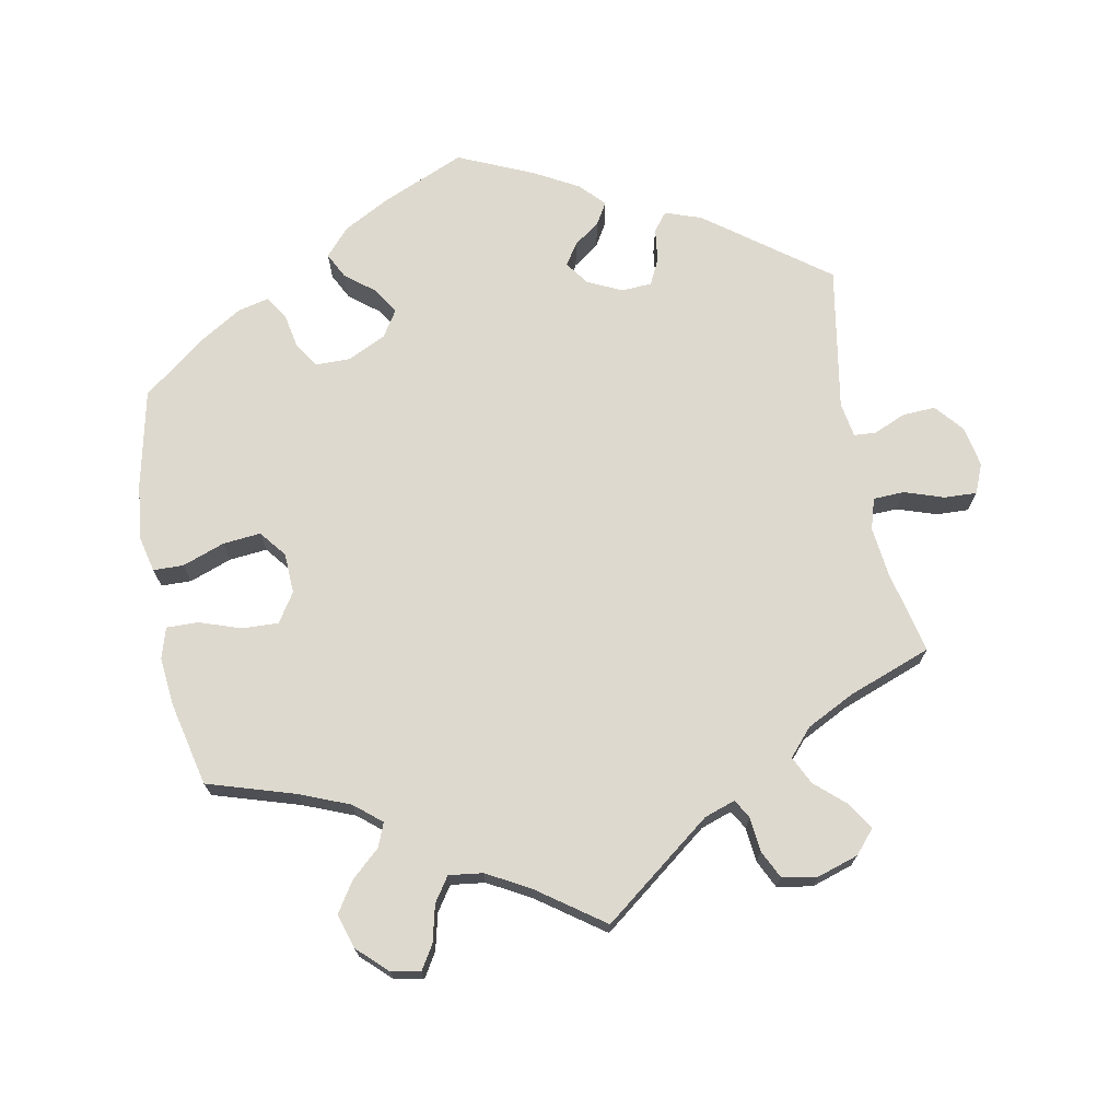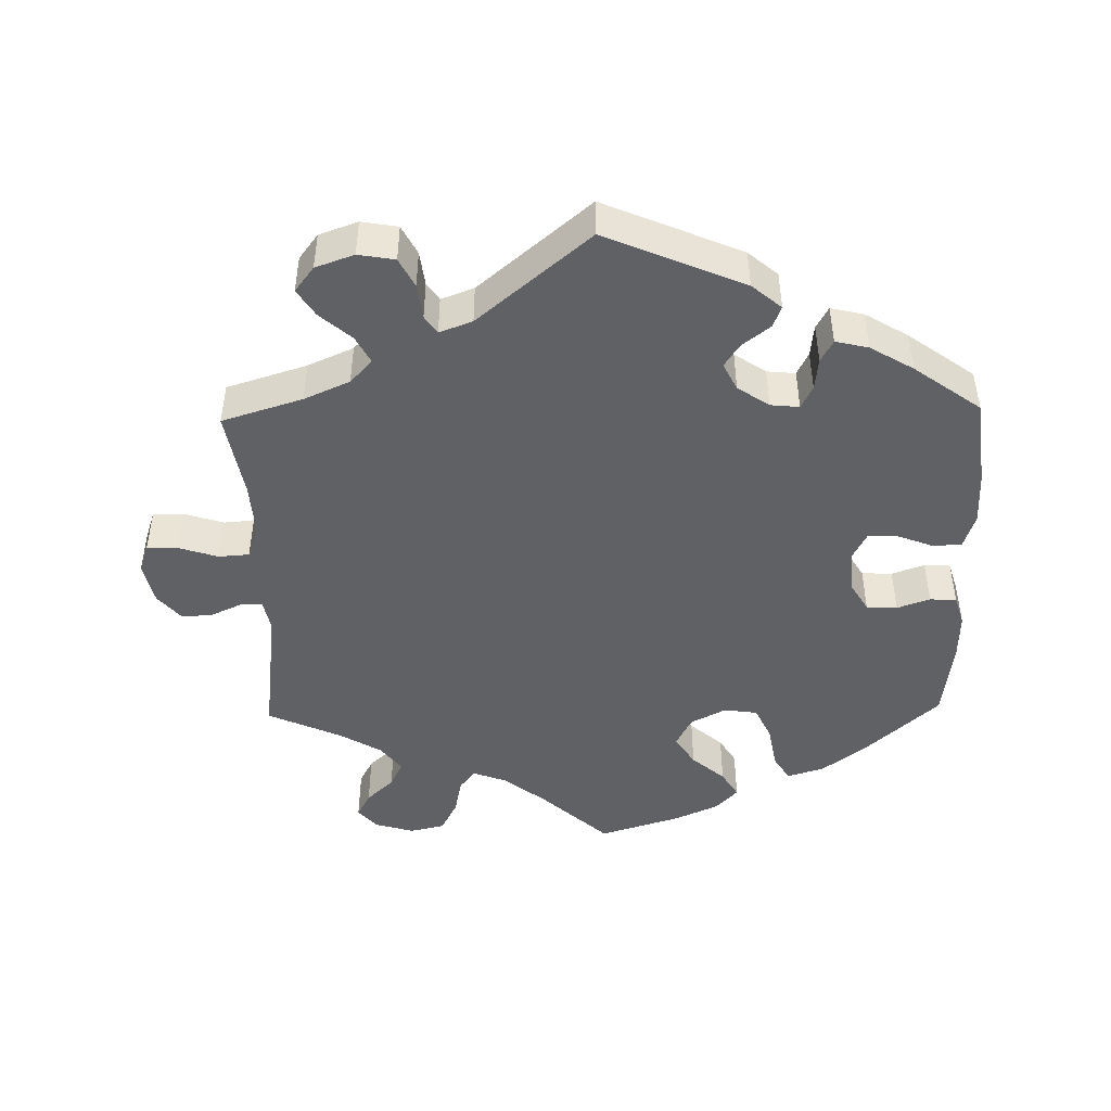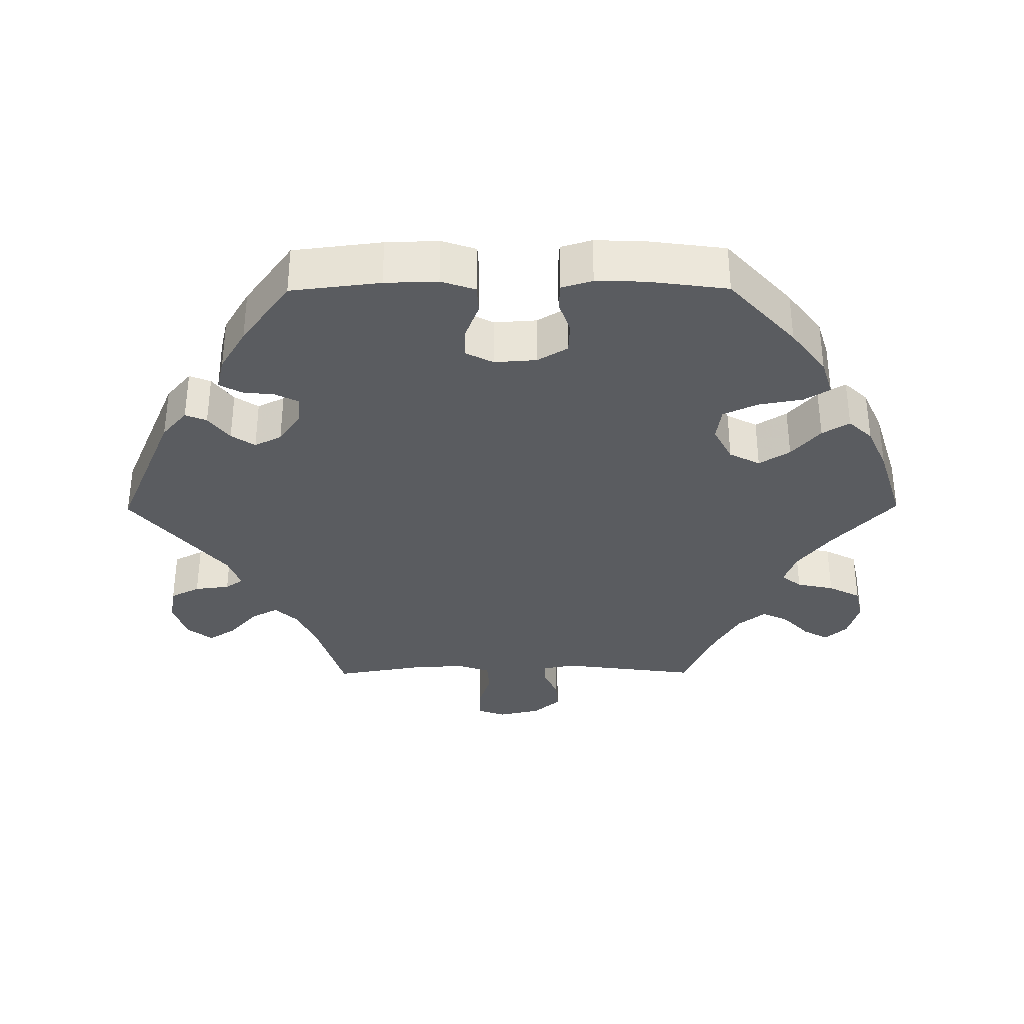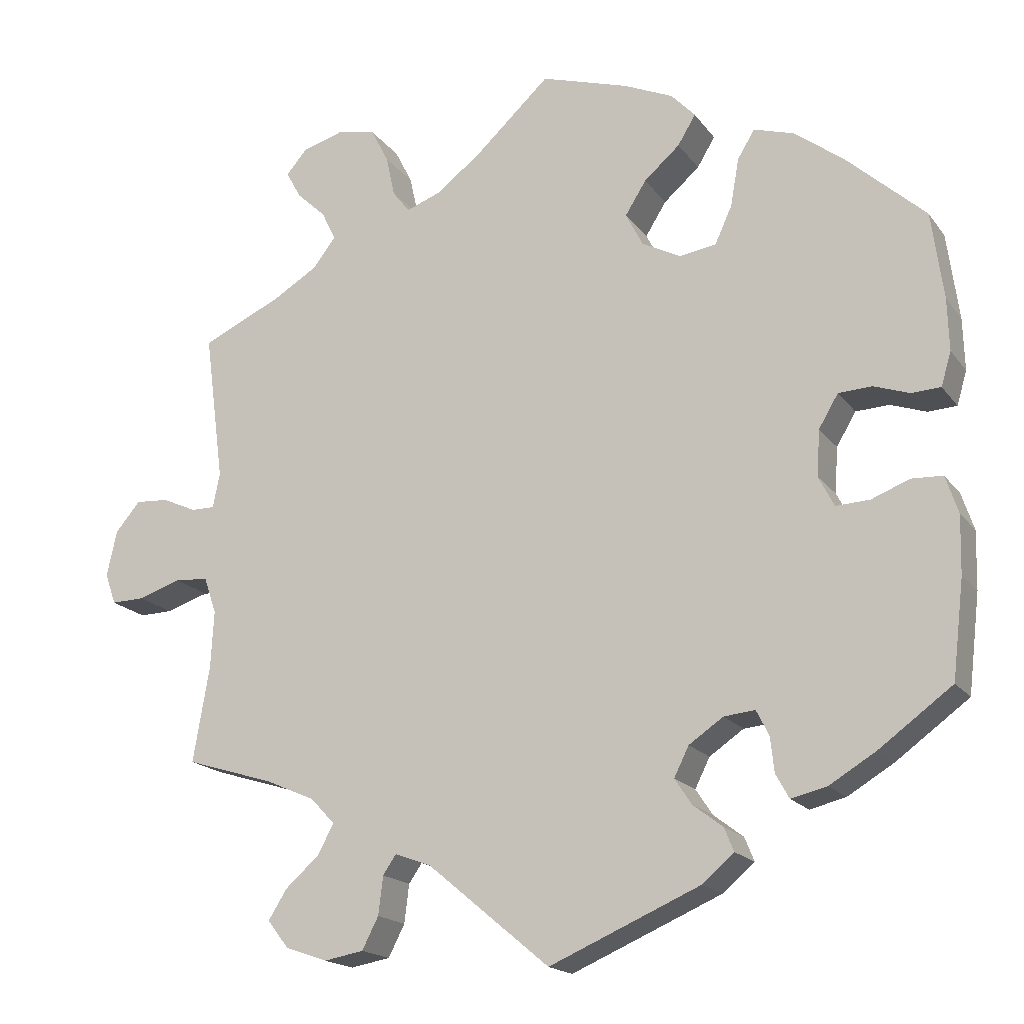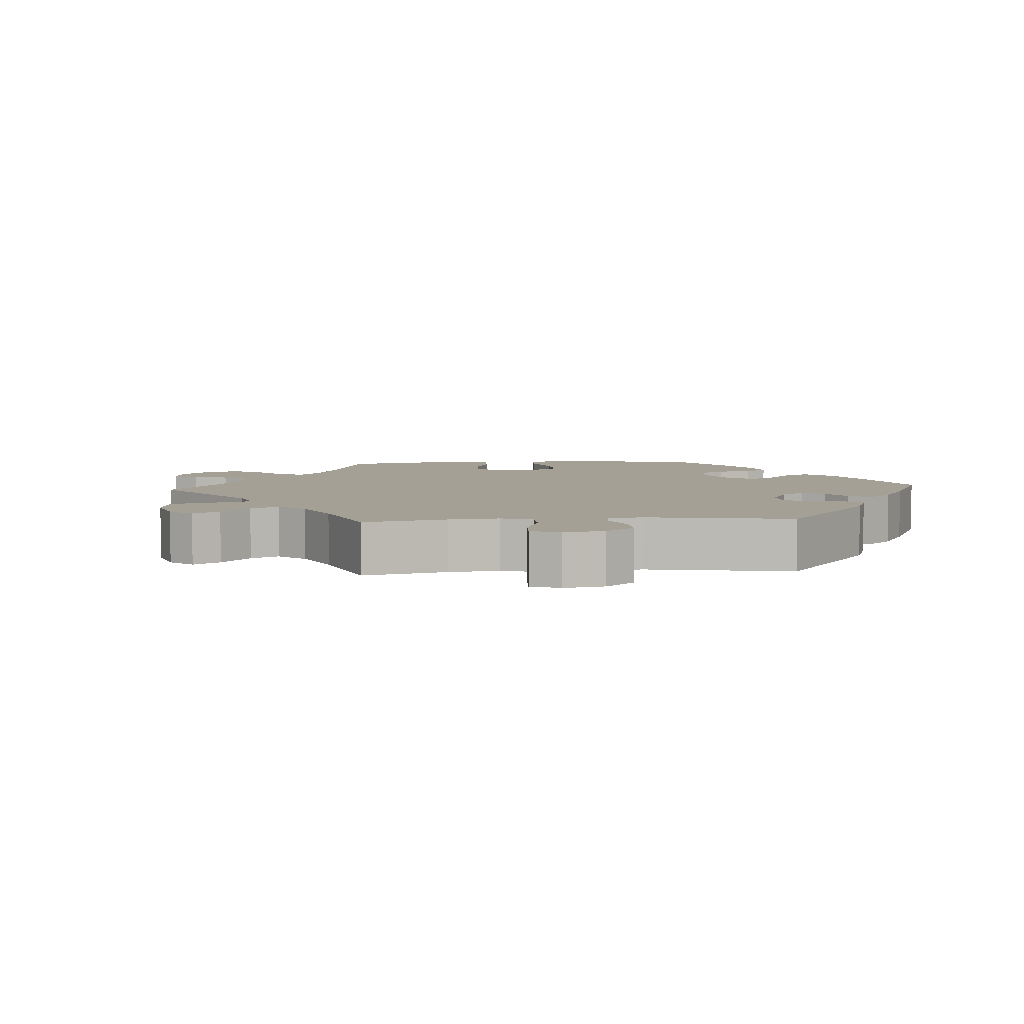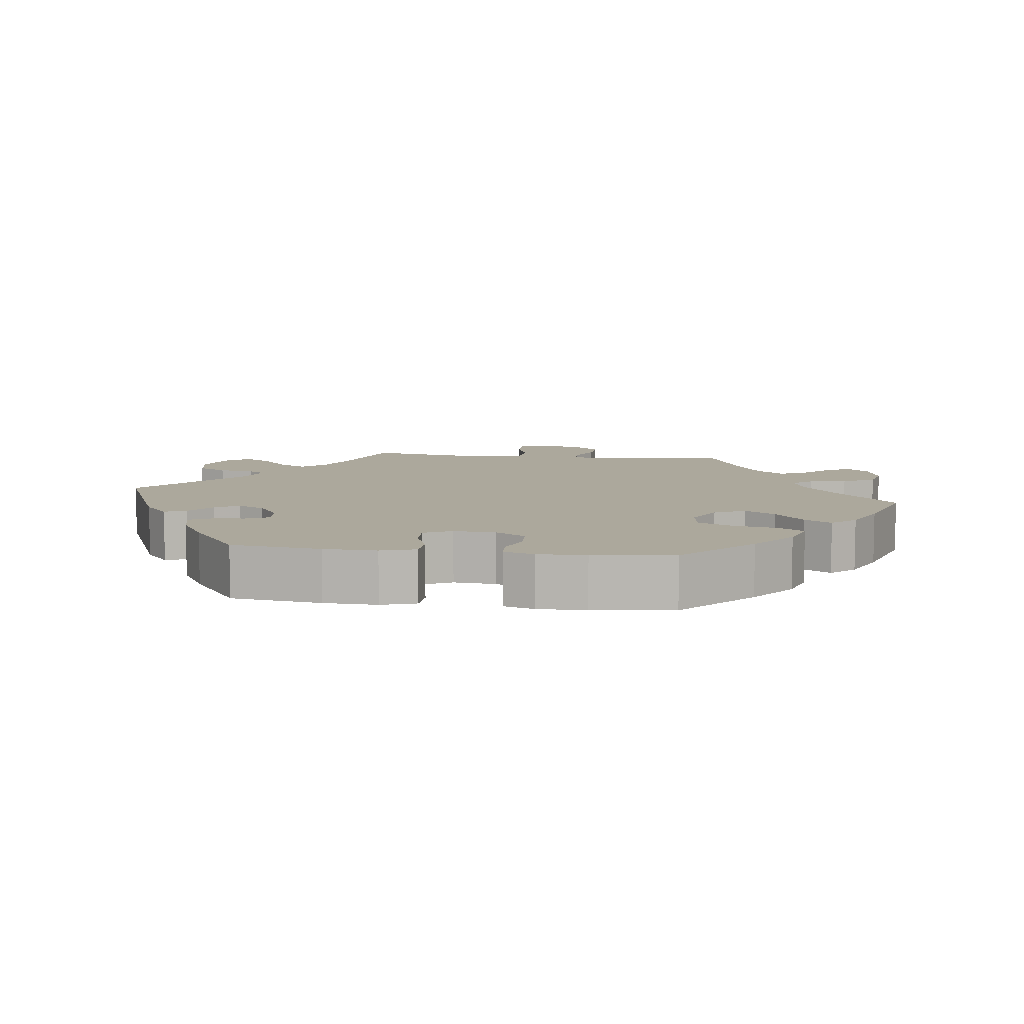
<metadata>
{"format":"obj","ext":"obj","renderer":"f3d","projection":"perspective","resolution":1024,"background":"white","views":[{"elev":71.4,"azim":49.2,"up":"+Y"},{"elev":-46.3,"azim":-178.7,"up":"+Y"},{"elev":-34.3,"azim":-89.6,"up":"+Y"},{"elev":-17.8,"azim":-155.3,"up":"+Z"},{"elev":5.7,"azim":145.7,"up":"+Y"},{"elev":8.5,"azim":-82.1,"up":"+Y"}]}
</metadata>
<code>
v -0.192 0.07 -0.495
v -0.233 0.07 -0.46
v -0.221 0.07 -0.43
v -0.183 0.07 -0.401
v -0.161 0.07 -0.368
v -0.18 0.07 -0.33
v -0.224 0.07 -0.3
v -0.264 0.07 -0.296
v -0.28 0.07 -0.328
v -0.285 0.07 -0.373
v -0.302 0.07 -0.404
v -0.348 0.07 -0.393
v -0.408 0.07 -0.357
v -0.501 0.07 -0.289
v -0.516 0.07 -0.164
v -0.518 0.07 -0.09
v -0.502 0.07 -0.042
v -0.462 0.07 -0.04
v -0.413 0.07 -0.059
v -0.37 0.07 -0.061
v -0.35 0.07 -0.022
v -0.354 0.07 0.037
v -0.379 0.07 0.079
v -0.422 0.07 0.081
v -0.468 0.07 0.065
v -0.505 0.07 0.067
v -0.518 0.07 0.11
v -0.516 0.07 0.177
v -0.501 0.07 0.289
v -0.4 0.07 0.381
v -0.337 0.07 0.429
v -0.285 0.07 0.445
v -0.263 0.07 0.409
v -0.252 0.07 0.347
v -0.23 0.07 0.299
v -0.183 0.07 0.292
v -0.133 0.07 0.318
v -0.111 0.07 0.361
v -0.138 0.07 0.404
v -0.184 0.07 0.444
v -0.207 0.07 0.482
v -0.176 0.07 0.515
v -0.113 0.07 0.543
v 0 0.07 0.578
v 0.093 0.07 0.492
v 0.153 0.07 0.445
v 0.199 0.07 0.428
v 0.221 0.07 0.456
v 0.232 0.07 0.508
v 0.255 0.07 0.553
v 0.304 0.07 0.564
v 0.358 0.07 0.548
v 0.385 0.07 0.517
v 0.366 0.07 0.482
v 0.328 0.07 0.446
v 0.31 0.07 0.409
v 0.339 0.07 0.371
v 0.397 0.07 0.336
v 0.5 0.07 0.289
v 0.475 0.07 0.098
v 0.484 0.07 0.053
v 0.514 0.07 0.053
v 0.558 0.07 0.073
v 0.601 0.07 0.076
v 0.633 0.07 0.038
v 0.646 0.07 -0.021
v 0.632 0.07 -0.061
v 0.589 0.07 -0.06
v 0.534 0.07 -0.042
v 0.491 0.07 -0.045
v 0.475 0.07 -0.092
v 0.479 0.07 -0.166
v 0.5 0.07 -0.289
v 0.387 0.07 -0.324
v 0.323 0.07 -0.352
v 0.292 0.07 -0.385
v 0.312 0.07 -0.423
v 0.356 0.07 -0.462
v 0.38 0.07 -0.5
v 0.353 0.07 -0.535
v 0.299 0.07 -0.554
v 0.248 0.07 -0.545
v 0.227 0.07 -0.504
v 0.221 0.07 -0.455
v 0.204 0.07 -0.43
v 0.158 0.07 -0.447
v 0.001 0.07 -0.578
v -0.192 0 -0.495
v -0.233 0 -0.46
v -0.221 0 -0.43
v -0.183 0 -0.401
v -0.161 0 -0.368
v -0.18 0 -0.33
v -0.224 0 -0.3
v -0.264 0 -0.296
v -0.28 0 -0.328
v -0.285 0 -0.373
v -0.302 0 -0.404
v -0.348 0 -0.393
v -0.408 0 -0.357
v -0.501 0 -0.289
v -0.516 0 -0.164
v -0.518 0 -0.09
v -0.502 0 -0.042
v -0.462 0 -0.04
v -0.413 0 -0.059
v -0.37 0 -0.061
v -0.35 0 -0.022
v -0.354 0 0.037
v -0.379 0 0.079
v -0.422 0 0.081
v -0.468 0 0.065
v -0.505 0 0.067
v -0.518 0 0.11
v -0.516 0 0.177
v -0.501 0 0.289
v -0.4 0 0.381
v -0.337 0 0.429
v -0.285 0 0.445
v -0.263 0 0.409
v -0.252 0 0.347
v -0.23 0 0.299
v -0.183 0 0.292
v -0.133 0 0.318
v -0.111 0 0.361
v -0.138 0 0.404
v -0.184 0 0.444
v -0.207 0 0.482
v -0.176 0 0.515
v -0.113 0 0.543
v 0 0 0.578
v 0.093 0 0.492
v 0.153 0 0.445
v 0.199 0 0.428
v 0.221 0 0.456
v 0.232 0 0.508
v 0.255 0 0.553
v 0.304 0 0.564
v 0.358 0 0.548
v 0.385 0 0.517
v 0.366 0 0.482
v 0.328 0 0.446
v 0.31 0 0.409
v 0.339 0 0.371
v 0.397 0 0.336
v 0.5 0 0.289
v 0.475 0 0.098
v 0.484 0 0.053
v 0.514 0 0.053
v 0.558 0 0.073
v 0.601 0 0.076
v 0.633 0 0.038
v 0.646 0 -0.021
v 0.632 0 -0.061
v 0.589 0 -0.06
v 0.534 0 -0.042
v 0.491 0 -0.045
v 0.475 0 -0.092
v 0.479 0 -0.166
v 0.5 0 -0.289
v 0.387 0 -0.324
v 0.323 0 -0.352
v 0.292 0 -0.385
v 0.312 0 -0.423
v 0.356 0 -0.462
v 0.38 0 -0.5
v 0.353 0 -0.535
v 0.299 0 -0.554
v 0.248 0 -0.545
v 0.227 0 -0.504
v 0.221 0 -0.455
v 0.204 0 -0.43
v 0.158 0 -0.447
v 0.001 0 -0.578
f 86 87 1 2
f 85 86 2 3
f 81 82 83 84
f 81 84 85
f 80 81 85
f 77 78 79 80
f 76 77 80 85
f 75 76 85 3
f 72 73 74
f 71 72 74 75
f 70 71 75 3
f 66 67 68 69
f 66 69 70
f 65 66 70
f 62 63 64 65
f 61 62 65 70
f 60 61 70 3
f 58 59 60
f 57 58 60
f 56 57 60
f 52 53 54 55
f 52 55 56
f 51 52 56
f 48 49 50 51
f 48 51 56
f 47 48 56 60
f 42 43 44 45
f 42 45 46
f 39 40 41 42
f 38 39 42 46
f 37 38 46 47
f 31 32 33 34
f 31 34 35
f 30 31 35
f 29 30 35
f 28 29 35 36
f 24 25 26 27
f 23 24 27 28
f 16 17 18 19
f 16 19 20
f 15 16 20
f 14 15 20
f 13 14 20
f 12 13 20 21
f 9 10 11 12
f 8 9 12 21
f 60 3 4
f 60 4 5
f 36 37 47 60
f 23 28 36 60
f 22 23 60
f 22 60 5 6
f 7 8 21 22
f 6 7 22
f 89 88 174 173
f 90 89 173 172
f 171 170 169 168
f 172 171 168
f 172 168 167
f 167 166 165 164
f 172 167 164 163
f 90 172 163 162
f 161 160 159
f 162 161 159 158
f 90 162 158 157
f 156 155 154 153
f 157 156 153
f 157 153 152
f 152 151 150 149
f 157 152 149 148
f 90 157 148 147
f 147 146 145
f 147 145 144
f 147 144 143
f 142 141 140 139
f 143 142 139
f 143 139 138
f 138 137 136 135
f 143 138 135
f 147 143 135 134
f 132 131 130 129
f 133 132 129
f 129 128 127 126
f 133 129 126 125
f 134 133 125 124
f 121 120 119 118
f 122 121 118
f 122 118 117
f 122 117 116
f 123 122 116 115
f 114 113 112 111
f 115 114 111 110
f 106 105 104 103
f 107 106 103
f 107 103 102
f 107 102 101
f 107 101 100
f 108 107 100 99
f 99 98 97 96
f 108 99 96 95
f 91 90 147
f 92 91 147
f 147 134 124 123
f 147 123 115 110
f 147 110 109
f 93 92 147 109
f 109 108 95 94
f 109 94 93
f 1 88 89 2
f 2 89 90 3
f 3 90 91 4
f 4 91 92 5
f 5 92 93 6
f 6 93 94 7
f 7 94 95 8
f 8 95 96 9
f 9 96 97 10
f 10 97 98 11
f 11 98 99 12
f 12 99 100 13
f 13 100 101 14
f 14 101 102 15
f 15 102 103 16
f 16 103 104 17
f 17 104 105 18
f 18 105 106 19
f 19 106 107 20
f 20 107 108 21
f 21 108 109 22
f 22 109 110 23
f 23 110 111 24
f 24 111 112 25
f 25 112 113 26
f 26 113 114 27
f 27 114 115 28
f 28 115 116 29
f 29 116 117 30
f 30 117 118 31
f 31 118 119 32
f 32 119 120 33
f 33 120 121 34
f 34 121 122 35
f 35 122 123 36
f 36 123 124 37
f 37 124 125 38
f 38 125 126 39
f 39 126 127 40
f 40 127 128 41
f 41 128 129 42
f 42 129 130 43
f 43 130 131 44
f 44 131 132 45
f 45 132 133 46
f 46 133 134 47
f 47 134 135 48
f 48 135 136 49
f 49 136 137 50
f 50 137 138 51
f 51 138 139 52
f 52 139 140 53
f 53 140 141 54
f 54 141 142 55
f 55 142 143 56
f 56 143 144 57
f 57 144 145 58
f 58 145 146 59
f 59 146 147 60
f 60 147 148 61
f 61 148 149 62
f 62 149 150 63
f 63 150 151 64
f 64 151 152 65
f 65 152 153 66
f 66 153 154 67
f 67 154 155 68
f 68 155 156 69
f 69 156 157 70
f 70 157 158 71
f 71 158 159 72
f 72 159 160 73
f 73 160 161 74
f 74 161 162 75
f 75 162 163 76
f 76 163 164 77
f 77 164 165 78
f 78 165 166 79
f 79 166 167 80
f 80 167 168 81
f 81 168 169 82
f 82 169 170 83
f 83 170 171 84
f 84 171 172 85
f 85 172 173 86
f 86 173 174 87
f 87 174 88 1

</code>
